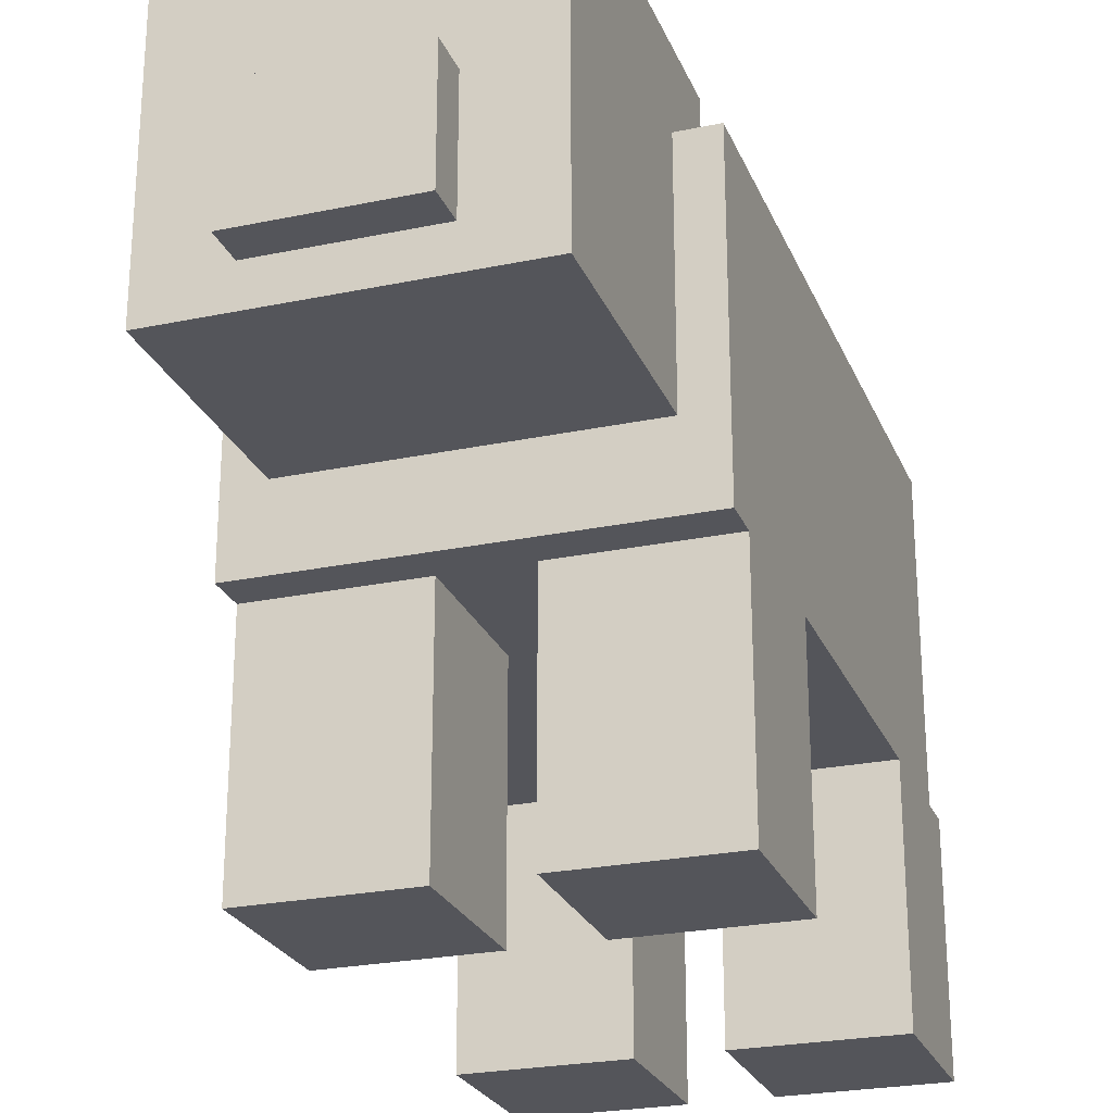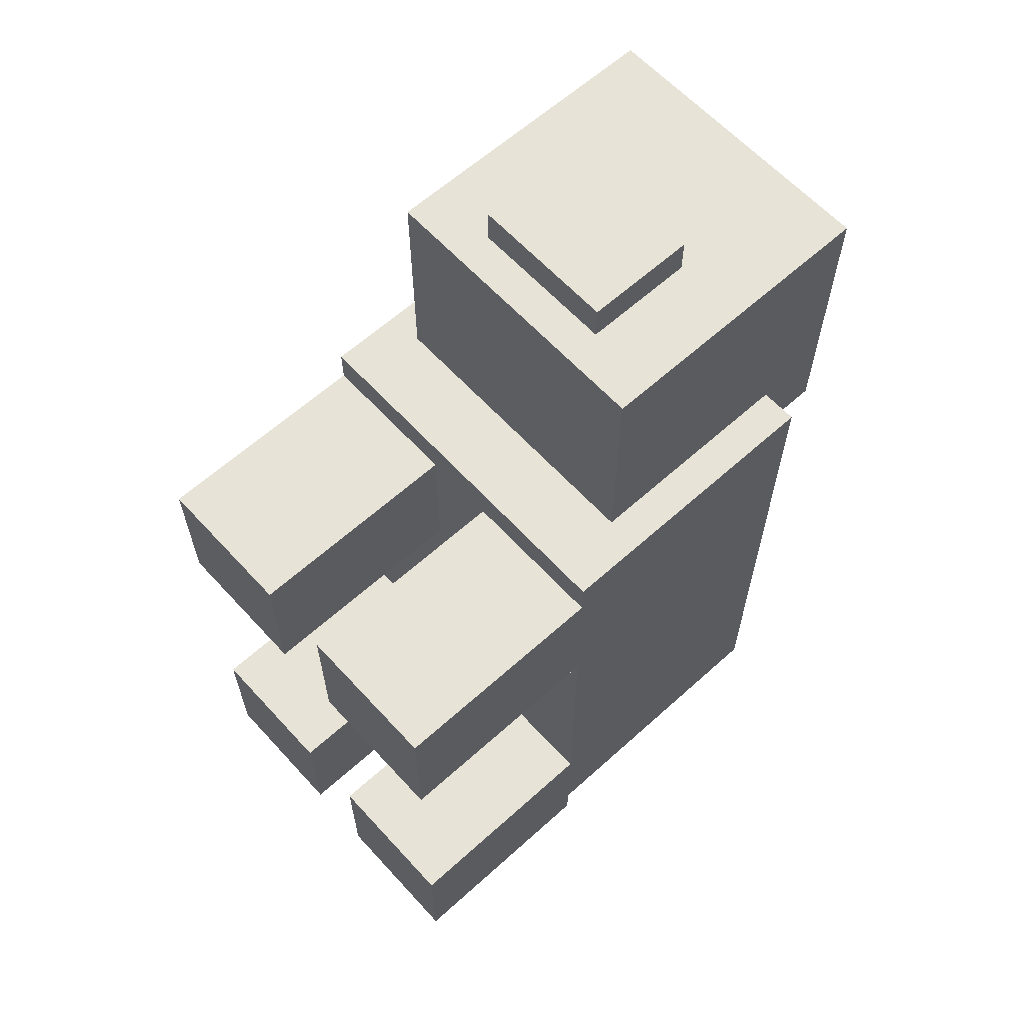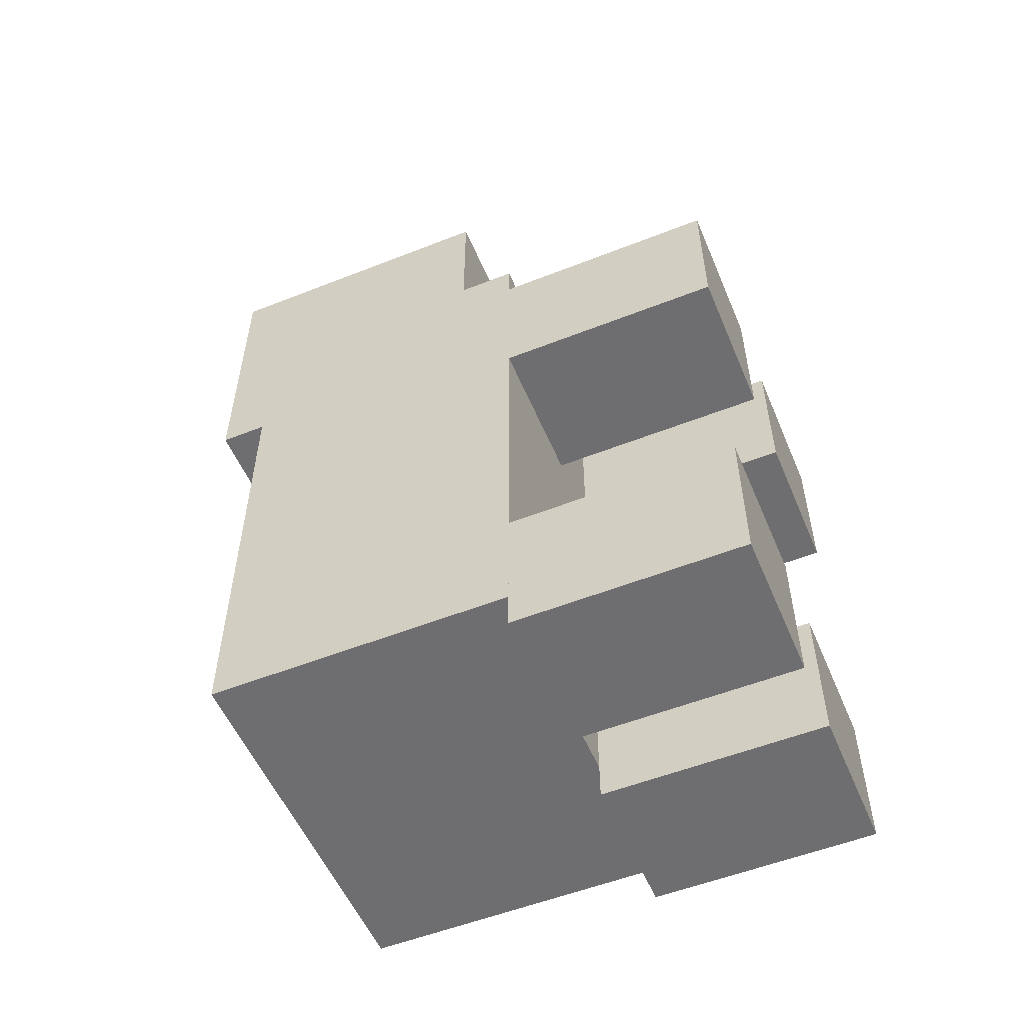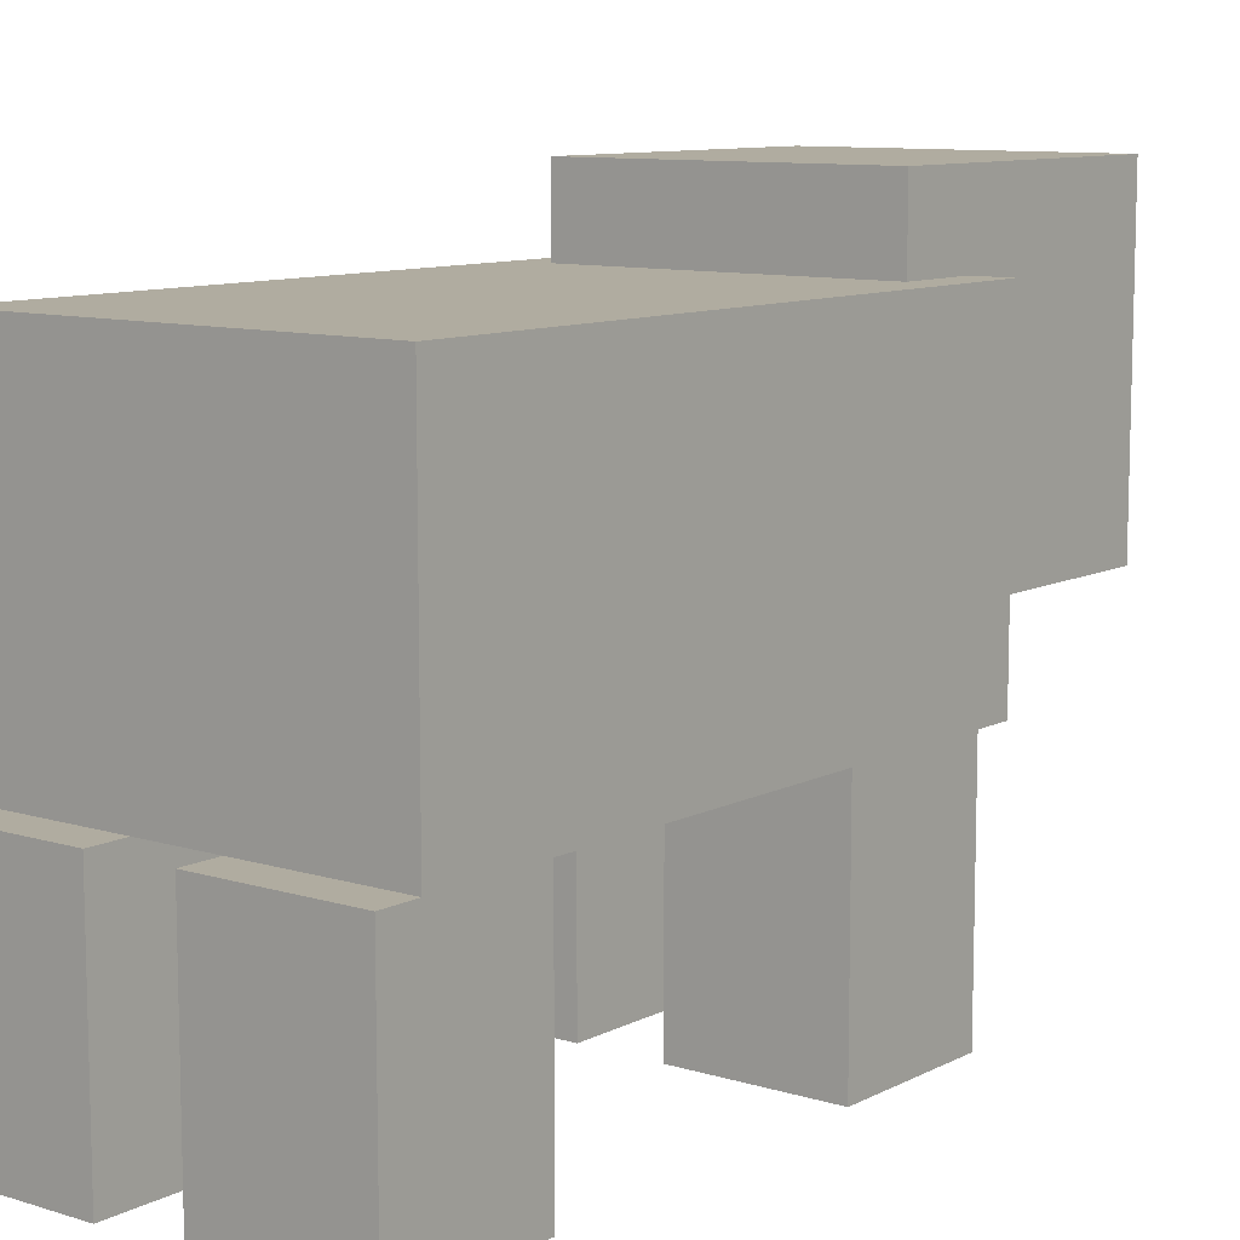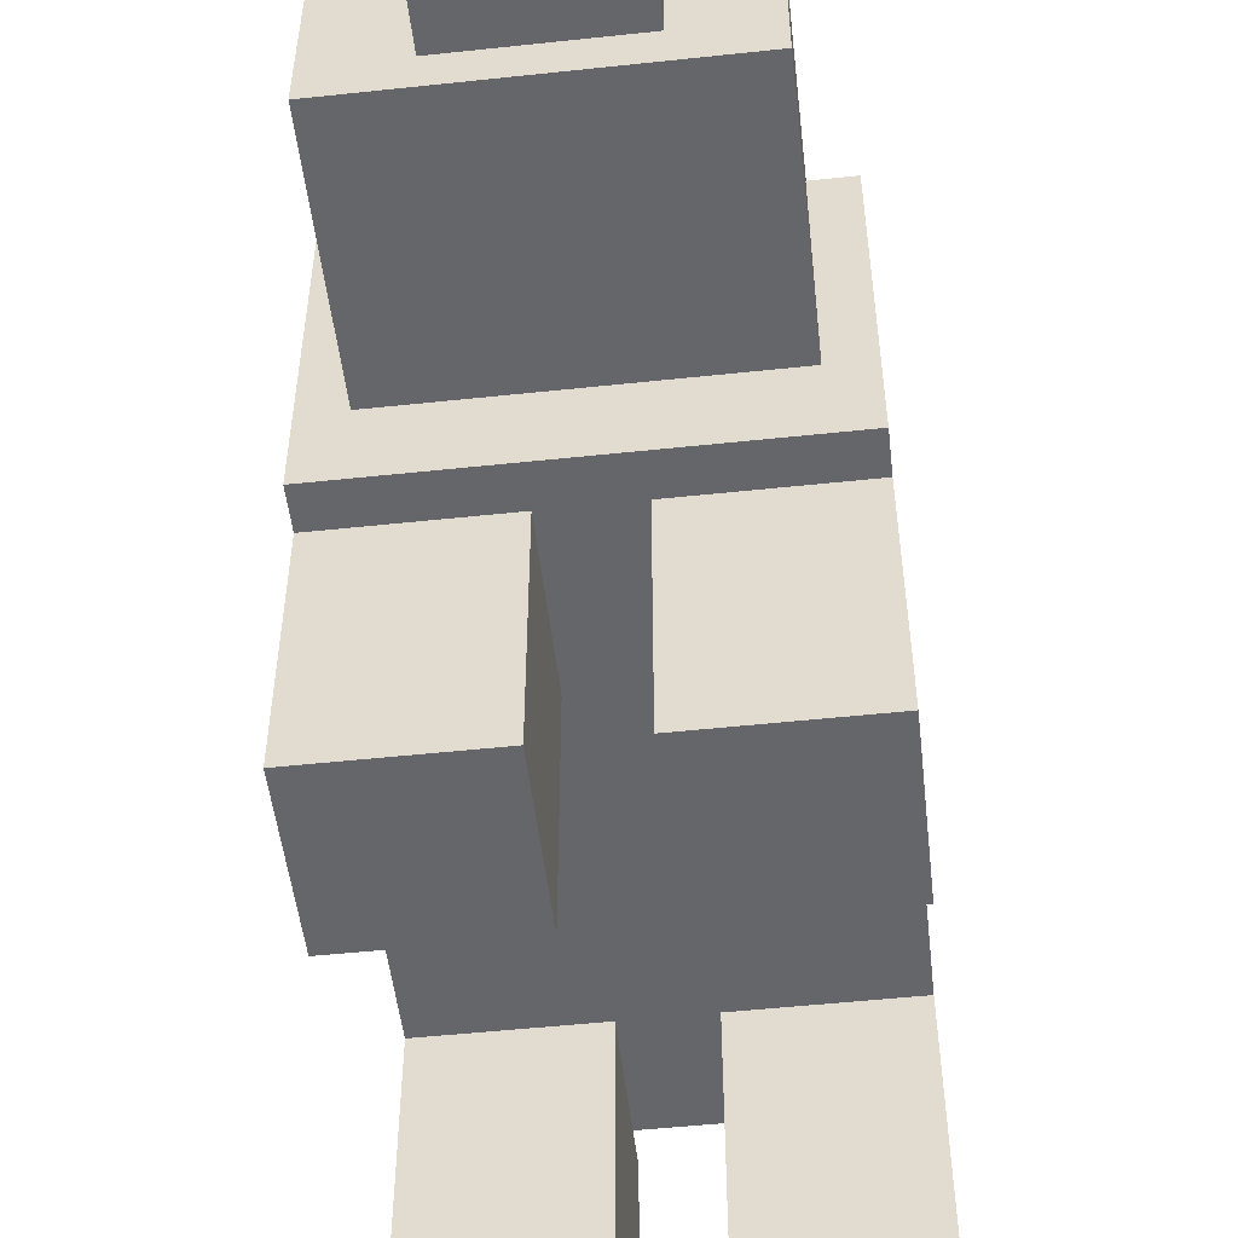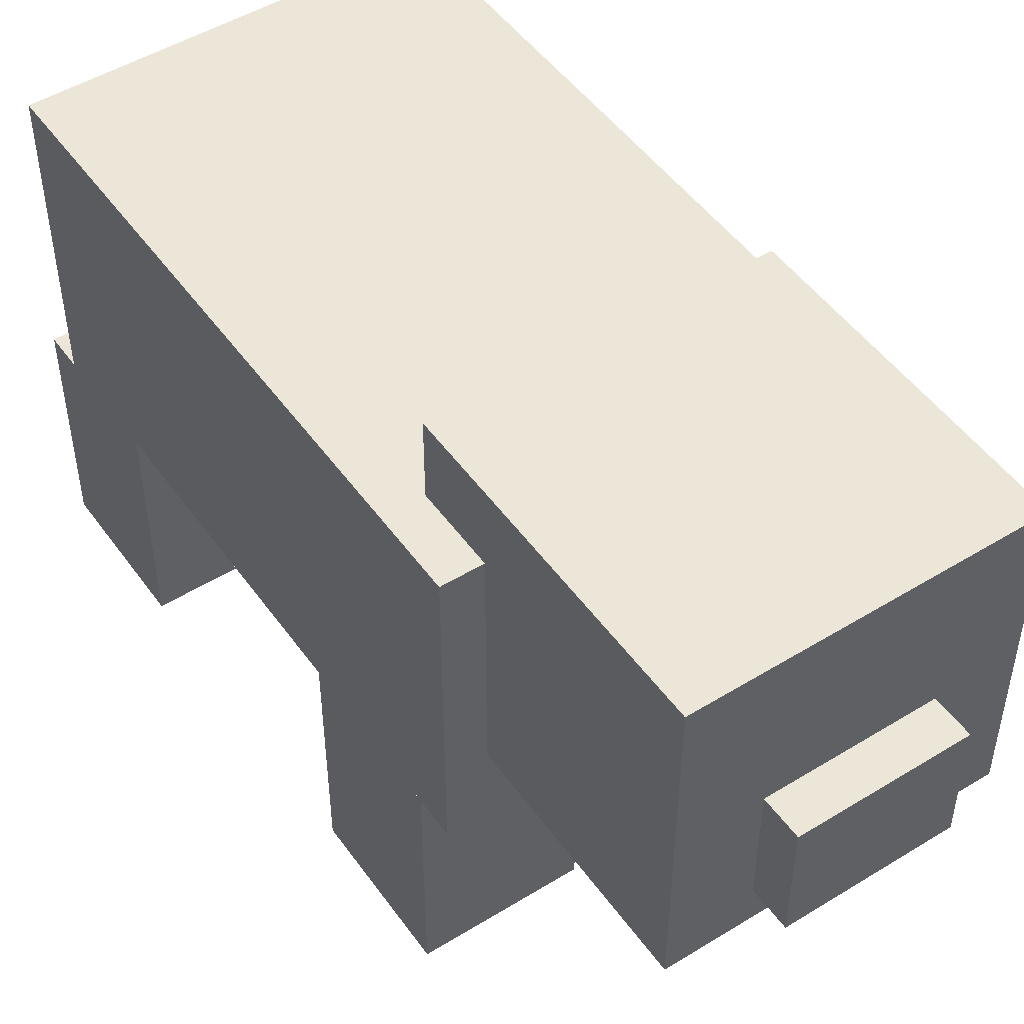
<metadata>
{"format":"obj","ext":"obj","renderer":"f3d","projection":"perspective","resolution":1024,"background":"white","views":[{"elev":-24.9,"azim":18.8,"up":"+Y"},{"elev":62.2,"azim":47.6,"up":"+Z"},{"elev":-54.4,"azim":-67.3,"up":"+Z"},{"elev":9.9,"azim":-141.9,"up":"+Y"},{"elev":-51.8,"azim":6.6,"up":"+Y"},{"elev":49.4,"azim":-34.2,"up":"+Y"}]}
</metadata>
<code>
o LegRightFront
v -0.25 0.375 0.25
v -0.25 0.375 0.5
v -0.25 0 0.25
v -0.25 0 0.5
v 1.11e-16 0.375 0.5
v 0 0.375 0.25
v 1.11e-16 0 0.5
v 0 0 0.25
f 4 7 5 2
f 3 4 2 1
f 8 3 1 6
f 7 8 6 5
f 6 1 2 5
f 7 4 3 8
o LegLeftFront
v 0.125 0.375 0.25
v 0.125 0.375 0.5
v 0.125 0 0.25
v 0.125 0 0.5
v 0.375 0.375 0.5
v 0.375 0.375 0.25
v 0.375 0 0.5
v 0.375 0 0.25
f 12 15 13 10
f 11 12 10 9
f 16 11 9 14
f 15 16 14 13
f 14 9 10 13
f 15 12 11 16
o LegLeftBack
v 0.125 0.375 -0.5
v 0.125 0.375 -0.25
v 0.125 0 -0.5
v 0.125 0 -0.25
v 0.375 0.375 -0.25
v 0.375 0.375 -0.5
v 0.375 0 -0.25
v 0.375 0 -0.5
f 20 23 21 18
f 19 20 18 17
f 24 19 17 22
f 23 24 22 21
f 22 17 18 21
f 23 20 19 24
o LegRightBack
v -0.25 0.375 -0.5
v -0.25 0.375 -0.25
v -0.25 0 -0.5
v -0.25 0 -0.25
v -5.551e-17 0.375 -0.25
v -5.551e-17 0.375 -0.5
v -5.551e-17 0 -0.25
v -5.551e-17 0 -0.5
f 28 31 29 26
f 27 28 26 25
f 32 27 25 30
f 31 32 30 29
f 30 25 26 29
f 31 28 27 32
o body
v -0.25 0.875 -0.4375
v -0.25 0.875 0.5625
v -0.25 0.375 -0.4375
v -0.25 0.375 0.5625
v 0.375 0.875 0.5625
v 0.375 0.875 -0.4375
v 0.375 0.375 0.5625
v 0.375 0.375 -0.4375
f 36 39 37 34
f 35 36 34 33
f 40 35 33 38
f 39 40 38 37
f 38 33 34 37
f 39 36 35 40
o head
v -0.1875 1 0.4375
v -0.1875 1 0.9375
v -0.1875 0.5 0.4375
v -0.1875 0.5 0.9375
v 0.3125 1 0.9375
v 0.3125 1 0.4375
v 0.3125 0.5 0.9375
v 0.3125 0.5 0.4375
f 44 47 45 42
f 43 44 42 41
f 48 43 41 46
f 47 48 46 45
f 46 41 42 45
f 47 44 43 48
o snout
v -0.0625 0.75 0.9375
v -0.0625 0.75 1
v -0.0625 0.5625 0.9375
v -0.0625 0.5625 1
v 0.1875 0.75 1
v 0.1875 0.75 0.9375
v 0.1875 0.5625 1
v 0.1875 0.5625 0.9375
f 52 55 53 50
f 51 52 50 49
f 56 51 49 54
f 55 56 54 53
f 54 49 50 53
f 55 52 51 56

</code>
